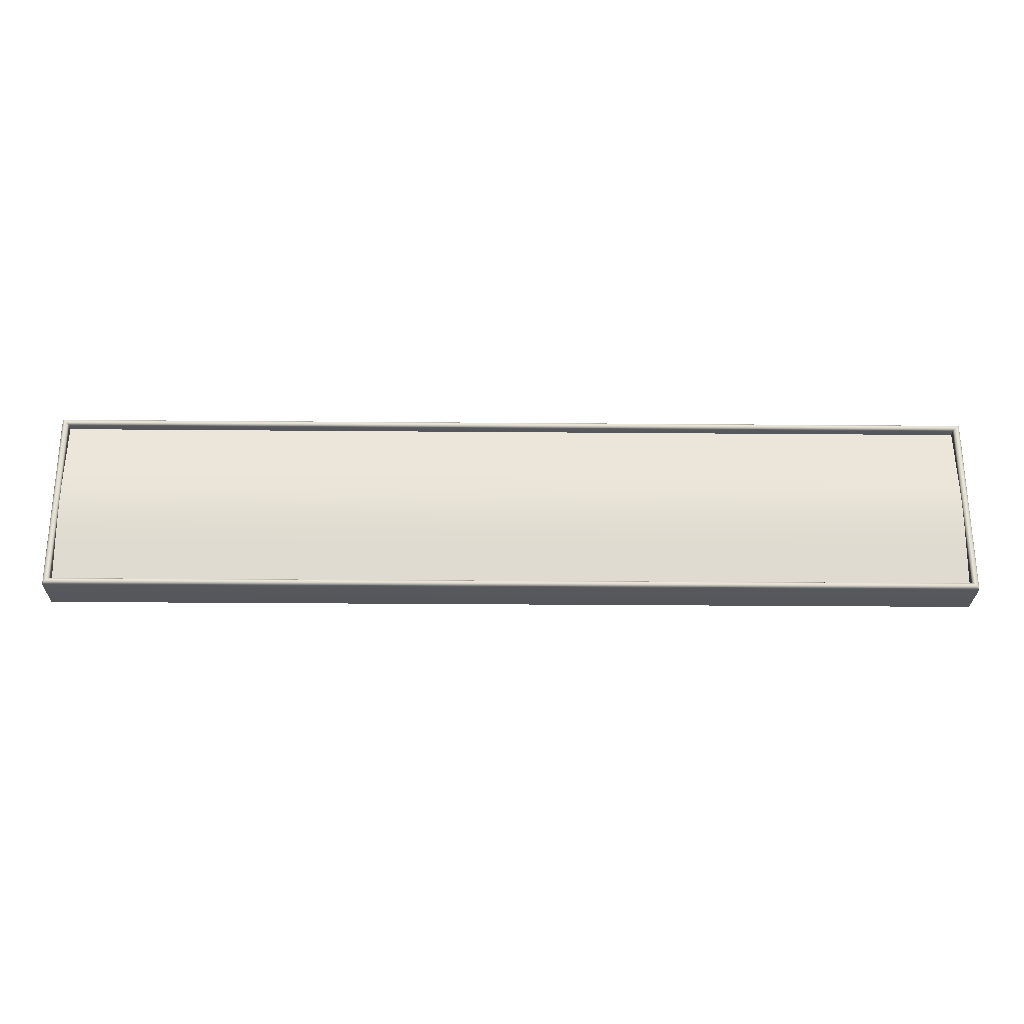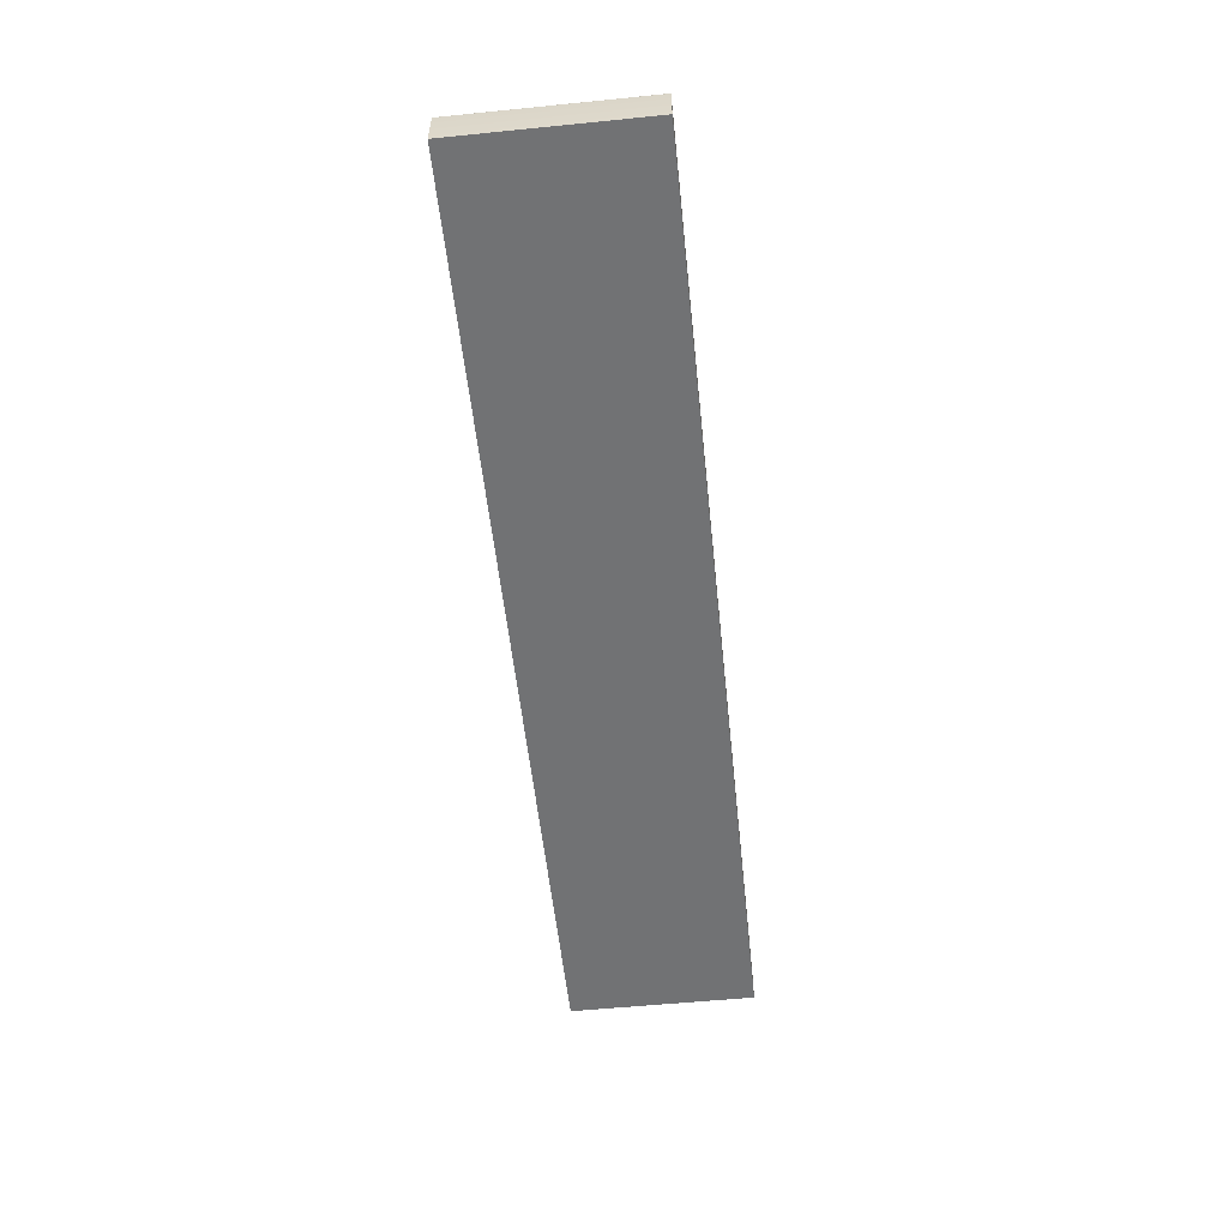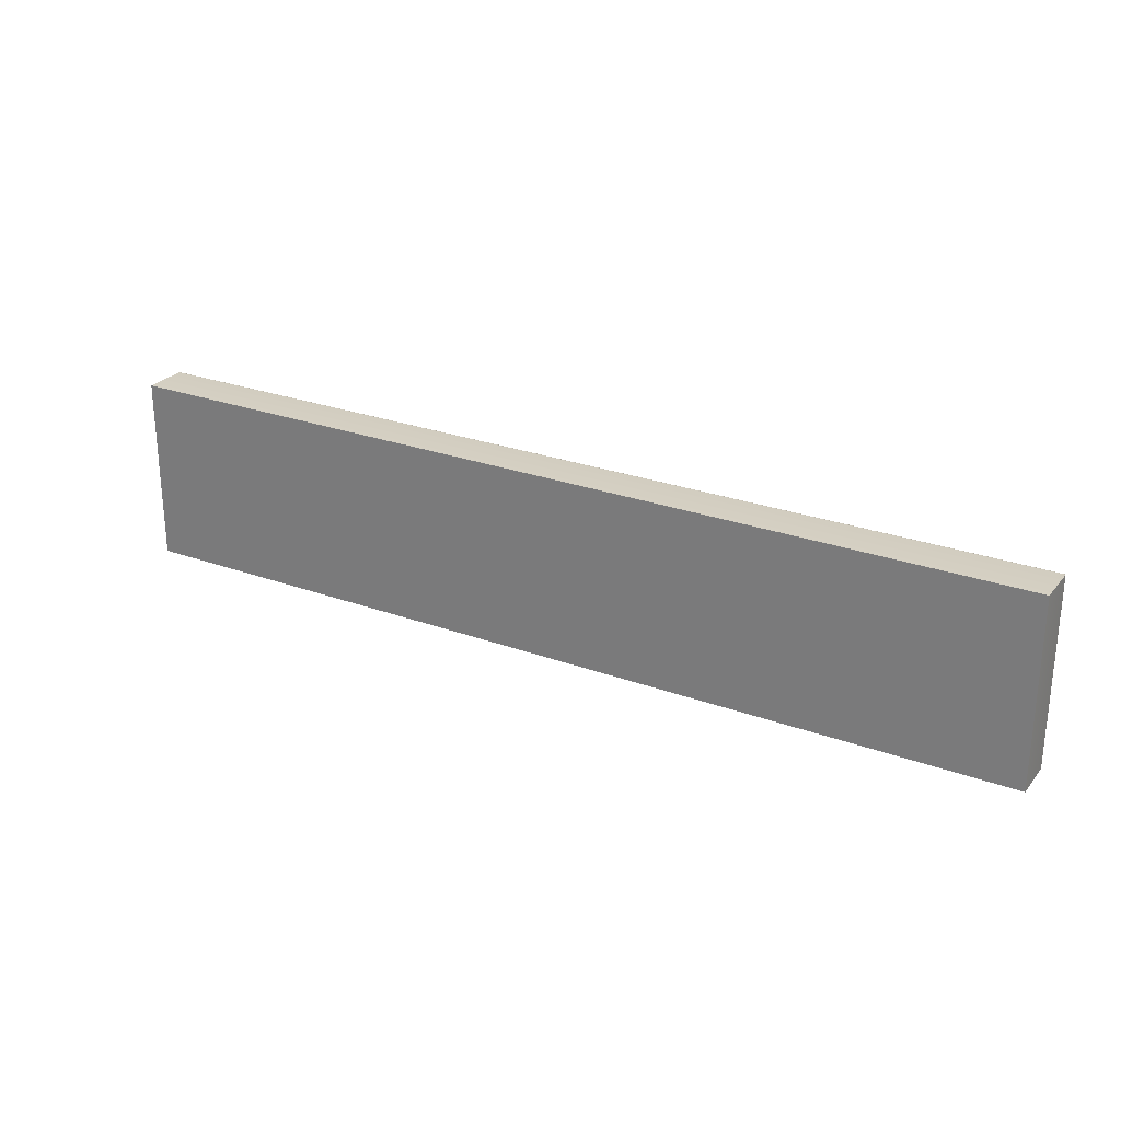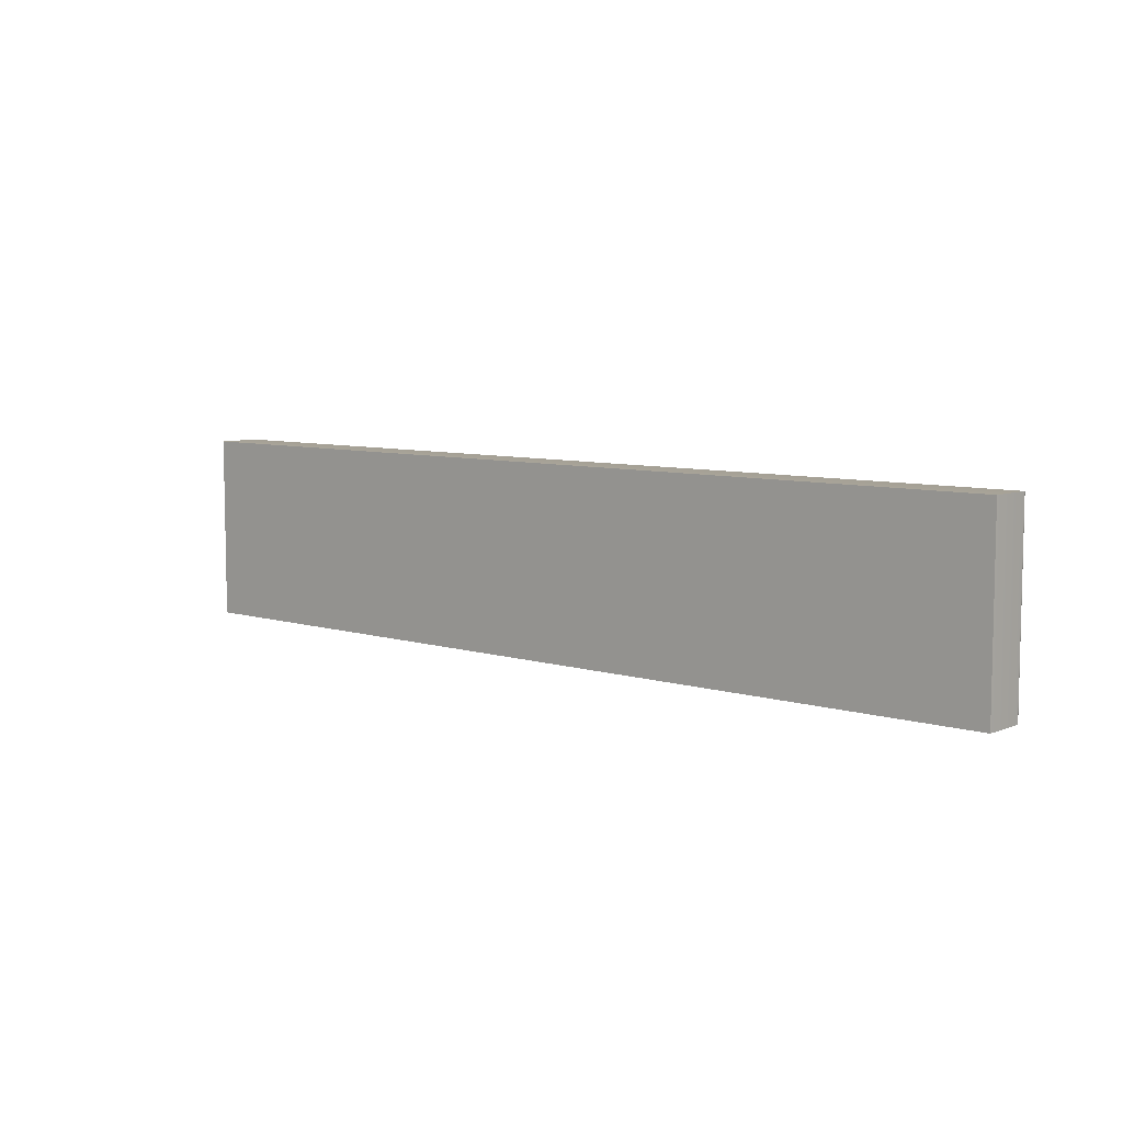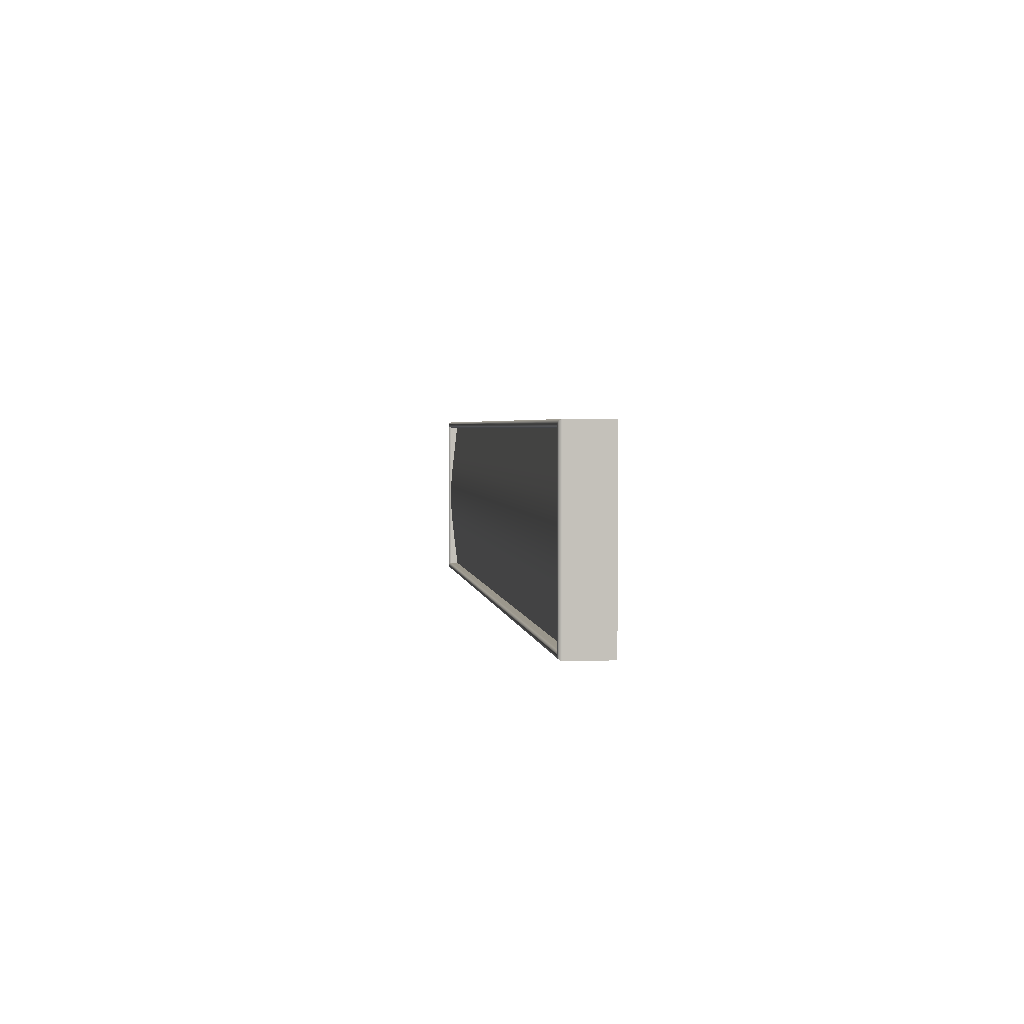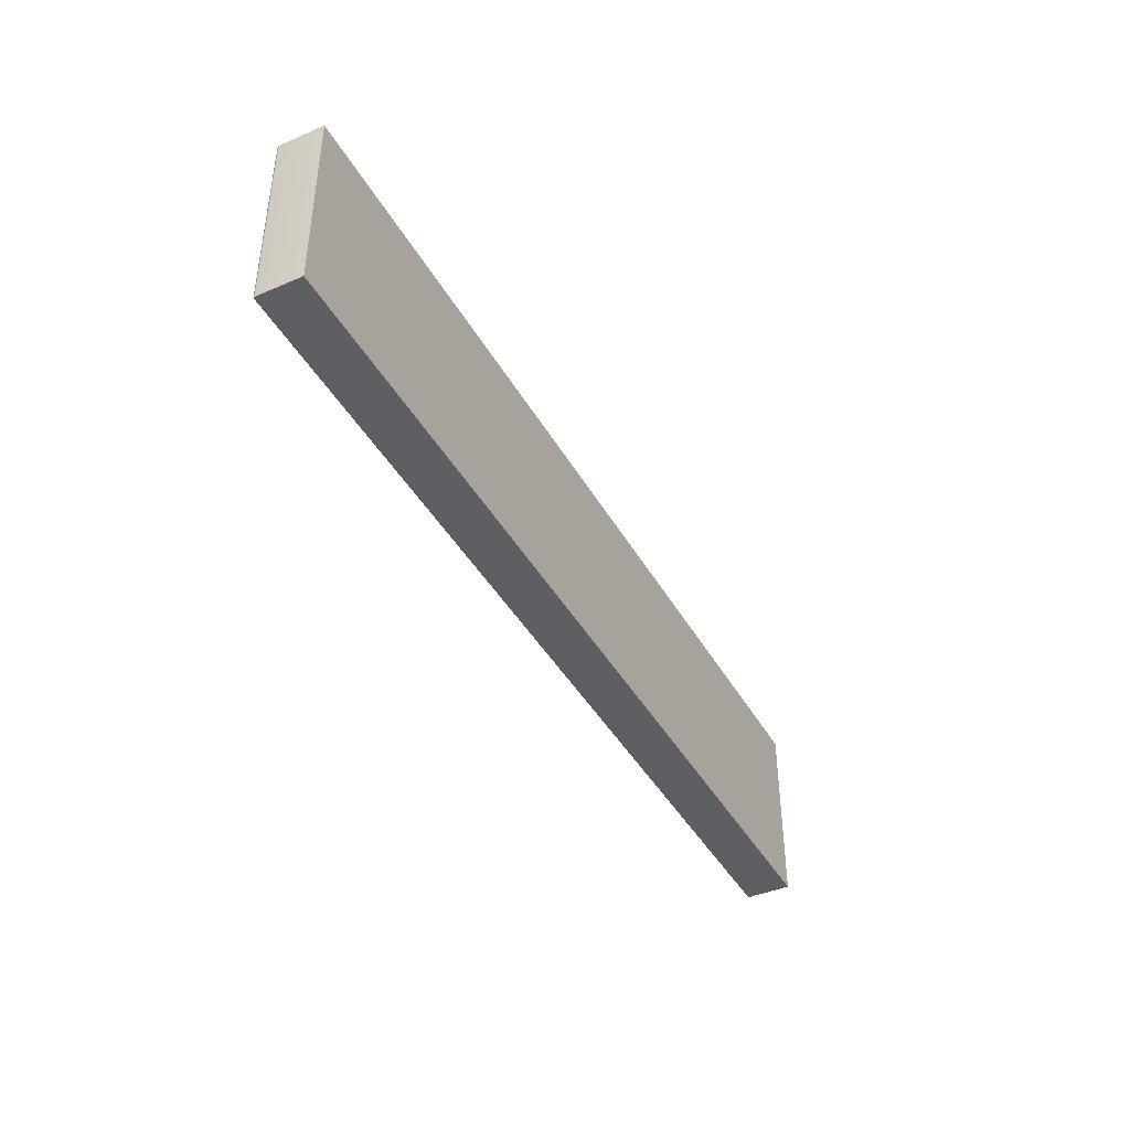
<metadata>
{"format":"obj","ext":"obj","renderer":"f3d","projection":"perspective","resolution":1024,"background":"white","views":[{"elev":-26.3,"azim":179.2,"up":"+Z"},{"elev":-55.4,"azim":96.0,"up":"+Y"},{"elev":26.2,"azim":30.0,"up":"+Z"},{"elev":7.3,"azim":41.5,"up":"+Z"},{"elev":2.7,"azim":-97.2,"up":"+Z"},{"elev":-41.8,"azim":-62.7,"up":"+Z"}]}
</metadata>
<code>
o Cube
v 2 -0.09998 -0.3999
v 2 -0.09998 0.3999
v -2 -0.09998 -0.3999
v -2 -0.09998 0.3999
v 1.97 0.05435 0.3717
v -1.97 0.05435 0.3717
v 1.97 0.05435 -0.3717
v -1.97 0.05435 -0.3717
v 1.97 0.05435 -0.3717
v 1.97 0.05435 0.3717
v 1.97 0.05658 -0.3526
v 1.97 0.0588 -0.3336
v 1.97 0.06102 -0.3146
v 1.97 0.06324 -0.2956
v 1.97 0.06546 -0.2765
v 1.97 0.06768 -0.2575
v 1.97 0.0699 -0.2384
v 1.97 0.07211 -0.2193
v 1.97 0.07431 -0.2001
v 1.97 0.07649 -0.1807
v 1.97 0.07864 -0.1611
v 1.97 0.08074 -0.1411
v 1.97 0.08276 -0.1205
v 1.97 0.08466 -0.09901
v 1.97 0.08636 -0.07641
v 1.97 0.08777 -0.05236
v 1.97 0.08873 -0.02674
v 1.97 0.08908 0
v 1.97 0.08873 0.02674
v 1.97 0.08777 0.05236
v 1.97 0.08636 0.07641
v 1.97 0.08466 0.09901
v 1.97 0.08276 0.1205
v 1.97 0.08074 0.1411
v 1.97 0.07864 0.1611
v 1.97 0.07649 0.1807
v 1.97 0.07431 0.2001
v 1.97 0.07211 0.2193
v 1.97 0.0699 0.2384
v 1.97 0.06768 0.2575
v 1.97 0.06546 0.2765
v 1.97 0.06324 0.2956
v 1.97 0.06102 0.3146
v 1.97 0.0588 0.3336
v 1.97 0.05658 0.3526
v -1.97 0.05435 0.3717
v -1.97 0.05435 -0.3717
v -1.97 0.05658 0.3526
v -1.97 0.0588 0.3336
v -1.97 0.06102 0.3146
v -1.97 0.06324 0.2956
v -1.97 0.06546 0.2765
v -1.97 0.06768 0.2575
v -1.97 0.0699 0.2384
v -1.97 0.07211 0.2193
v -1.97 0.07431 0.2001
v -1.97 0.07649 0.1807
v -1.97 0.07864 0.1611
v -1.97 0.08074 0.1411
v -1.97 0.08276 0.1205
v -1.97 0.08466 0.09901
v -1.97 0.08636 0.07641
v -1.97 0.08777 0.05236
v -1.97 0.08873 0.02674
v -1.97 0.08908 0
v -1.97 0.08873 -0.02674
v -1.97 0.08777 -0.05236
v -1.97 0.08636 -0.07641
v -1.97 0.08466 -0.09901
v -1.97 0.08276 -0.1205
v -1.97 0.08074 -0.1411
v -1.97 0.07864 -0.1611
v -1.97 0.07649 -0.1807
v -1.97 0.07431 -0.2001
v -1.97 0.07211 -0.2193
v -1.97 0.0699 -0.2384
v -1.97 0.06768 -0.2575
v -1.97 0.06546 -0.2765
v -1.97 0.06324 -0.2956
v -1.97 0.06102 -0.3146
v -1.97 0.0588 -0.3336
v -1.97 0.05658 -0.3526
v 2 0.08499 0.3999
v 1.984 0.09998 0.3854
v 1.999 0.08732 0.3997
v 1.999 0.08958 0.3992
v 1.998 0.09173 0.3983
v 1.997 0.09371 0.3971
v 1.995 0.09549 0.3956
v 1.993 0.09701 0.3938
v 1.991 0.09826 0.3919
v 1.989 0.09919 0.3898
v 1.987 0.09978 0.3876
v -1.984 0.09998 0.3854
v -2 0.08499 0.3999
v -1.987 0.09978 0.3876
v -1.989 0.09919 0.3898
v -1.991 0.09826 0.3919
v -1.993 0.09701 0.3938
v -1.995 0.09549 0.3956
v -1.997 0.09371 0.3971
v -1.998 0.09173 0.3983
v -1.999 0.08958 0.3992
v -1.999 0.08732 0.3997
v 2 0.08499 -0.3999
v 1.984 0.09998 -0.3854
v 1.999 0.08732 -0.3997
v 1.999 0.08958 -0.3992
v 1.998 0.09173 -0.3983
v 1.997 0.09371 -0.3971
v 1.995 0.09549 -0.3956
v 1.993 0.09701 -0.3938
v 1.991 0.09826 -0.3919
v 1.989 0.09919 -0.3898
v 1.987 0.09978 -0.3876
v -1.984 0.09998 -0.3854
v -2 0.08499 -0.3999
v -1.987 0.09978 -0.3876
v -1.989 0.09919 -0.3898
v -1.991 0.09826 -0.3919
v -1.993 0.09701 -0.3938
v -1.995 0.09549 -0.3956
v -1.997 0.09371 -0.3971
v -1.998 0.09173 -0.3983
v -1.999 0.08958 -0.3992
v -1.999 0.08732 -0.3997
v 1.984 0.09998 -0.3847
v 1.97 0.08659 -0.3717
v 1.981 0.09982 -0.3826
v 1.979 0.09933 -0.3806
v 1.977 0.09852 -0.3788
v 1.975 0.09743 -0.377
v 1.974 0.09606 -0.3755
v 1.972 0.09446 -0.3741
v 1.971 0.09267 -0.3731
v 1.97 0.09073 -0.3723
v 1.97 0.08868 -0.3718
v 1.984 0.09998 0.3847
v 1.97 0.08659 0.3717
v 1.981 0.09982 0.3826
v 1.979 0.09933 0.3806
v 1.977 0.09852 0.3788
v 1.975 0.09743 0.377
v 1.974 0.09606 0.3755
v 1.972 0.09446 0.3741
v 1.971 0.09267 0.3731
v 1.97 0.09073 0.3723
v 1.97 0.08868 0.3718
v -1.97 0.08659 -0.3717
v -1.984 0.09998 -0.3847
v -1.97 0.08868 -0.3718
v -1.97 0.09073 -0.3723
v -1.971 0.09267 -0.3731
v -1.972 0.09446 -0.3741
v -1.974 0.09606 -0.3755
v -1.975 0.09743 -0.377
v -1.977 0.09852 -0.3788
v -1.979 0.09933 -0.3806
v -1.981 0.09982 -0.3826
v -1.97 0.08659 0.3717
v -1.984 0.09998 0.3847
v -1.97 0.08868 0.3718
v -1.97 0.09073 0.3723
v -1.971 0.09267 0.3731
v -1.972 0.09446 0.3741
v -1.974 0.09606 0.3755
v -1.975 0.09743 0.377
v -1.977 0.09852 0.3788
v -1.979 0.09933 0.3806
v -1.981 0.09982 0.3826
f 10 48 46
f 45 49 48
f 44 50 49
f 43 51 50
f 42 52 51
f 41 53 52
f 40 54 53
f 39 55 54
f 38 56 55
f 37 57 56
f 36 58 57
f 35 59 58
f 34 60 59
f 33 61 60
f 32 62 61
f 31 63 62
f 30 64 63
f 29 65 64
f 28 66 65
f 27 67 66
f 26 68 67
f 25 69 68
f 24 70 69
f 23 71 70
f 22 72 71
f 21 73 72
f 20 74 73
f 19 75 74
f 18 76 75
f 17 77 76
f 16 78 77
f 15 79 78
f 14 80 79
f 13 81 80
f 12 82 81
f 11 47 82
f 10 45 48
f 45 44 49
f 44 43 50
f 43 42 51
f 42 41 52
f 41 40 53
f 40 39 54
f 39 38 55
f 38 37 56
f 37 36 57
f 36 35 58
f 35 34 59
f 34 33 60
f 33 32 61
f 32 31 62
f 31 30 63
f 30 29 64
f 29 28 65
f 28 27 66
f 27 26 67
f 26 25 68
f 25 24 69
f 24 23 70
f 23 22 71
f 22 21 72
f 21 20 73
f 20 19 74
f 19 18 75
f 18 17 76
f 17 16 77
f 16 15 78
f 15 14 79
f 14 13 80
f 13 12 81
f 12 11 82
f 11 9 47
f 66 63 64
f 149 7 128
f 1 4 3
f 83 4 2
f 138 106 127
f 95 3 4
f 139 6 160
f 117 1 3
f 150 94 161
f 161 84 138
f 7 47 9
f 10 6 5
f 127 116 150
f 94 93 84
f 93 97 92
f 97 91 92
f 98 90 91
f 99 89 90
f 100 88 89
f 101 87 88
f 102 86 87
f 103 85 86
f 104 83 85
f 84 115 106
f 93 114 115
f 92 113 114
f 91 112 113
f 90 111 112
f 89 110 111
f 88 109 110
f 87 108 109
f 86 107 108
f 85 105 107
f 116 96 94
f 118 97 96
f 119 98 97
f 120 99 98
f 121 100 99
f 122 101 100
f 123 102 101
f 124 103 102
f 125 104 103
f 126 95 104
f 106 118 116
f 118 114 119
f 114 120 119
f 113 121 120
f 112 122 121
f 111 123 122
f 110 124 123
f 109 125 124
f 108 126 125
f 107 117 126
f 105 2 1
f 160 148 139
f 162 147 148
f 163 146 147
f 164 145 146
f 165 144 145
f 144 167 143
f 167 142 143
f 142 169 141
f 169 140 141
f 170 138 140
f 139 137 128
f 148 136 137
f 147 135 136
f 146 134 135
f 145 133 134
f 144 132 133
f 143 131 132
f 142 130 131
f 141 129 130
f 140 127 129
f 149 162 160
f 151 163 162
f 152 164 163
f 153 165 164
f 154 166 165
f 155 167 166
f 156 168 167
f 157 169 168
f 158 170 169
f 159 161 170
f 128 151 149
f 137 152 151
f 136 153 152
f 135 154 153
f 134 155 154
f 155 132 156
f 132 157 156
f 157 130 158
f 130 159 158
f 129 150 159
f 29 26 27
f 160 6 46
f 160 46 48
f 47 8 149
f 82 47 149
f 160 48 49
f 160 49 50
f 81 82 149
f 80 81 149
f 160 50 51
f 160 51 52
f 79 80 149
f 78 79 149
f 160 52 53
f 160 53 54
f 77 78 149
f 76 77 149
f 160 54 55
f 160 55 56
f 75 76 149
f 74 75 149
f 160 56 57
f 160 57 58
f 73 74 149
f 72 73 149
f 160 58 59
f 160 59 60
f 71 72 149
f 70 71 149
f 160 60 61
f 160 61 62
f 69 70 149
f 68 69 149
f 149 160 62
f 149 62 67
f 62 63 67
f 67 68 149
f 66 67 63
f 65 66 64
f 149 8 7
f 1 2 4
f 83 95 4
f 138 84 106
f 95 117 3
f 139 5 6
f 117 105 1
f 150 116 94
f 161 94 84
f 7 8 47
f 10 46 6
f 127 106 116
f 94 96 93
f 93 96 97
f 97 98 91
f 98 99 90
f 99 100 89
f 100 101 88
f 101 102 87
f 102 103 86
f 103 104 85
f 104 95 83
f 84 93 115
f 93 92 114
f 92 91 113
f 91 90 112
f 90 89 111
f 89 88 110
f 88 87 109
f 87 86 108
f 86 85 107
f 85 83 105
f 116 118 96
f 118 119 97
f 119 120 98
f 120 121 99
f 121 122 100
f 122 123 101
f 123 124 102
f 124 125 103
f 125 126 104
f 126 117 95
f 106 115 118
f 118 115 114
f 114 113 120
f 113 112 121
f 112 111 122
f 111 110 123
f 110 109 124
f 109 108 125
f 108 107 126
f 107 105 117
f 105 83 2
f 160 162 148
f 162 163 147
f 163 164 146
f 164 165 145
f 165 166 144
f 144 166 167
f 167 168 142
f 142 168 169
f 169 170 140
f 170 161 138
f 139 148 137
f 148 147 136
f 147 146 135
f 146 145 134
f 145 144 133
f 144 143 132
f 143 142 131
f 142 141 130
f 141 140 129
f 140 138 127
f 149 151 162
f 151 152 163
f 152 153 164
f 153 154 165
f 154 155 166
f 155 156 167
f 156 157 168
f 157 158 169
f 158 159 170
f 159 150 161
f 128 137 151
f 137 136 152
f 136 135 153
f 135 134 154
f 134 133 155
f 155 133 132
f 132 131 157
f 157 131 130
f 130 129 159
f 129 127 150
f 128 7 9
f 128 9 11
f 10 5 139
f 45 10 139
f 128 11 12
f 128 12 13
f 44 45 139
f 43 44 139
f 128 13 14
f 128 14 15
f 42 43 139
f 41 42 139
f 128 15 16
f 128 16 17
f 40 41 139
f 39 40 139
f 128 17 18
f 128 18 19
f 38 39 139
f 37 38 139
f 128 19 20
f 128 20 21
f 36 37 139
f 35 36 139
f 128 21 22
f 128 22 23
f 34 35 139
f 33 34 139
f 128 23 24
f 128 24 25
f 32 33 139
f 31 32 139
f 139 128 25
f 139 25 30
f 25 26 30
f 30 31 139
f 29 30 26
f 28 29 27

</code>
